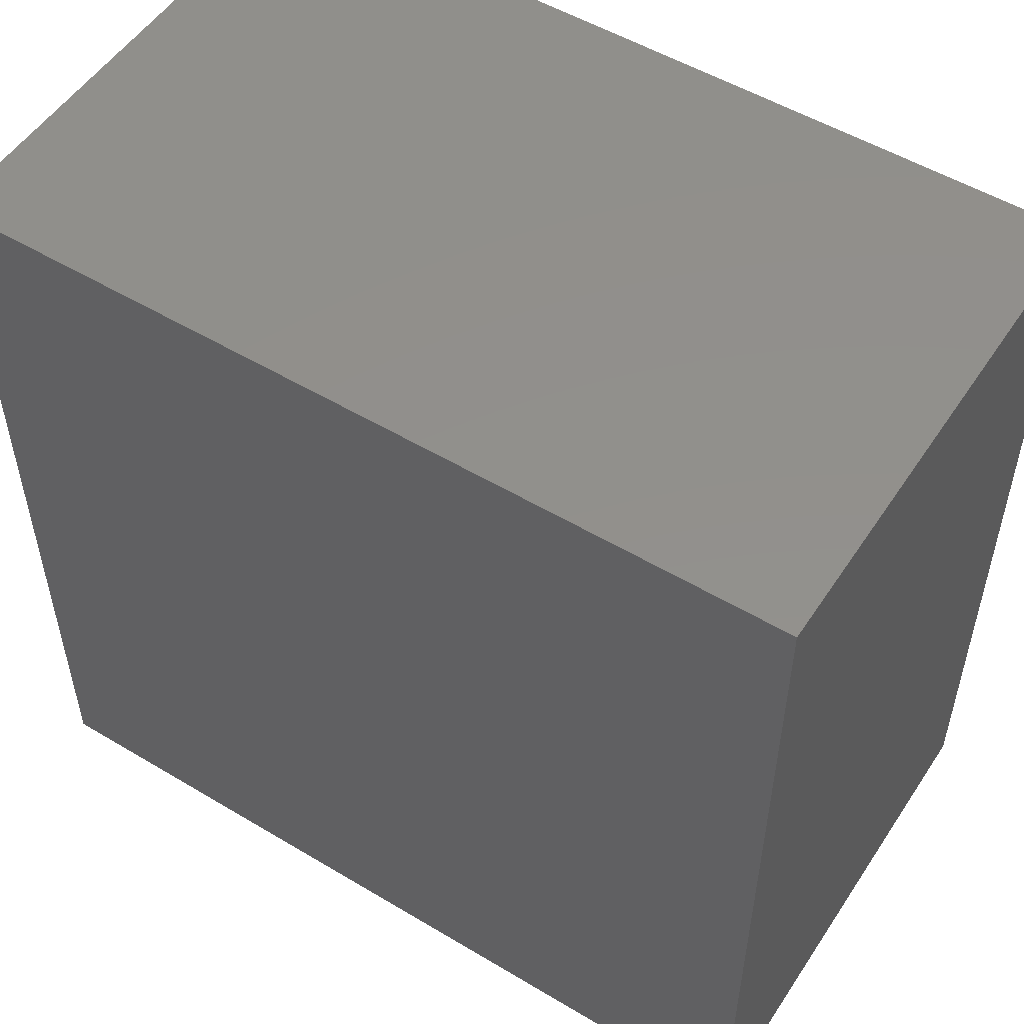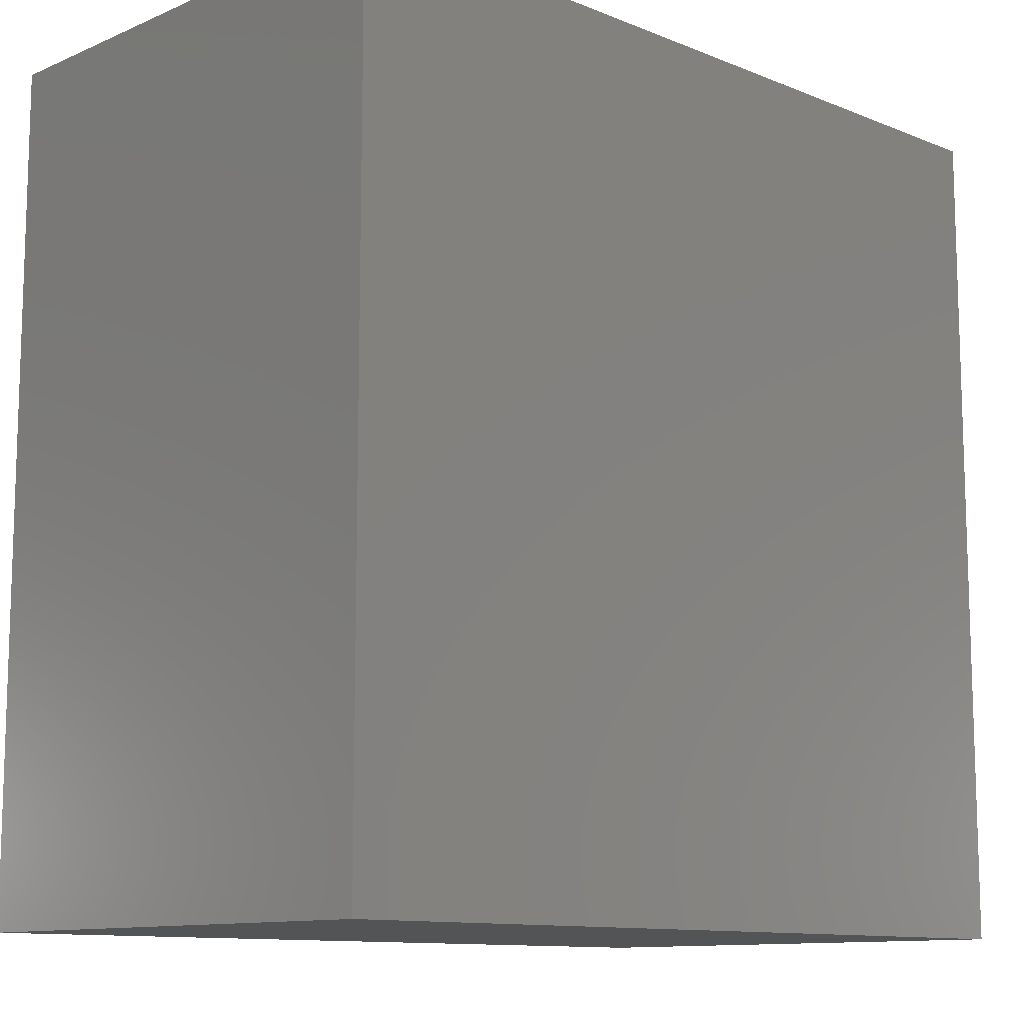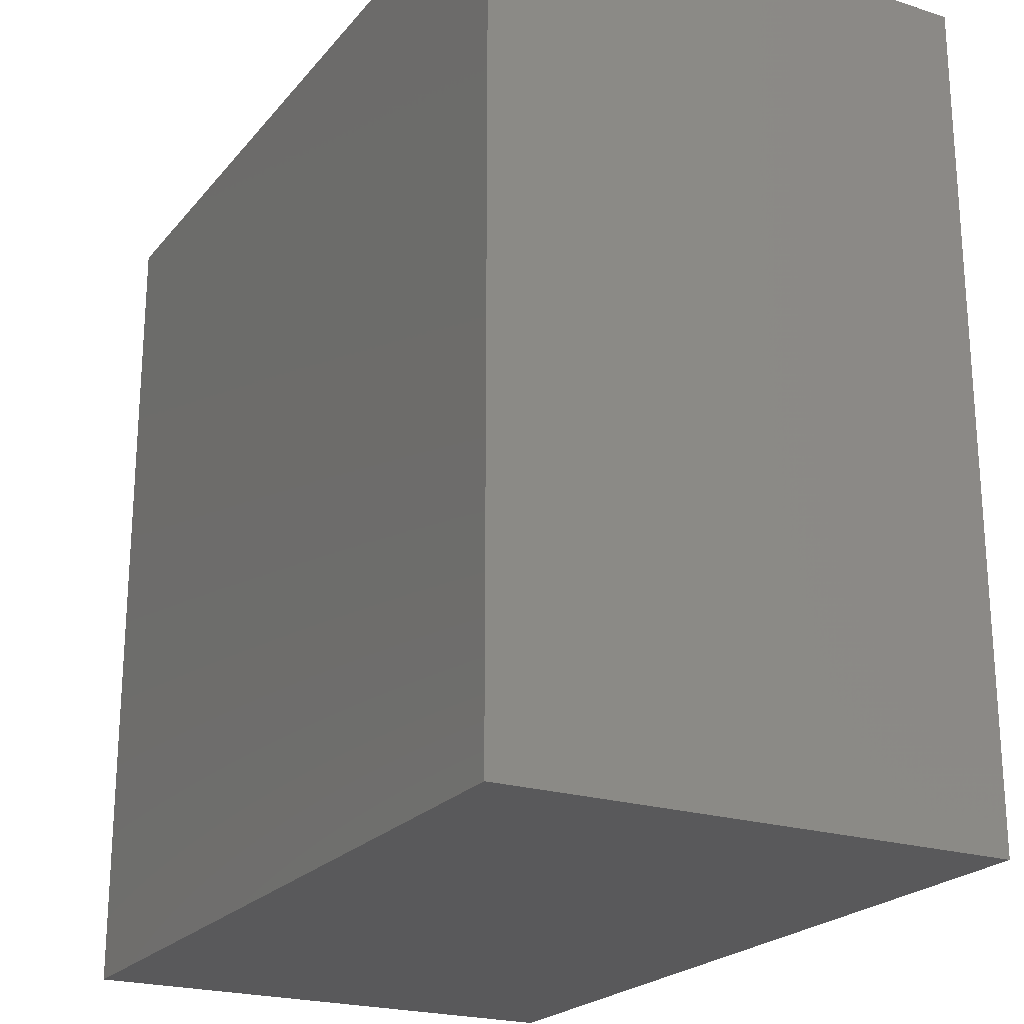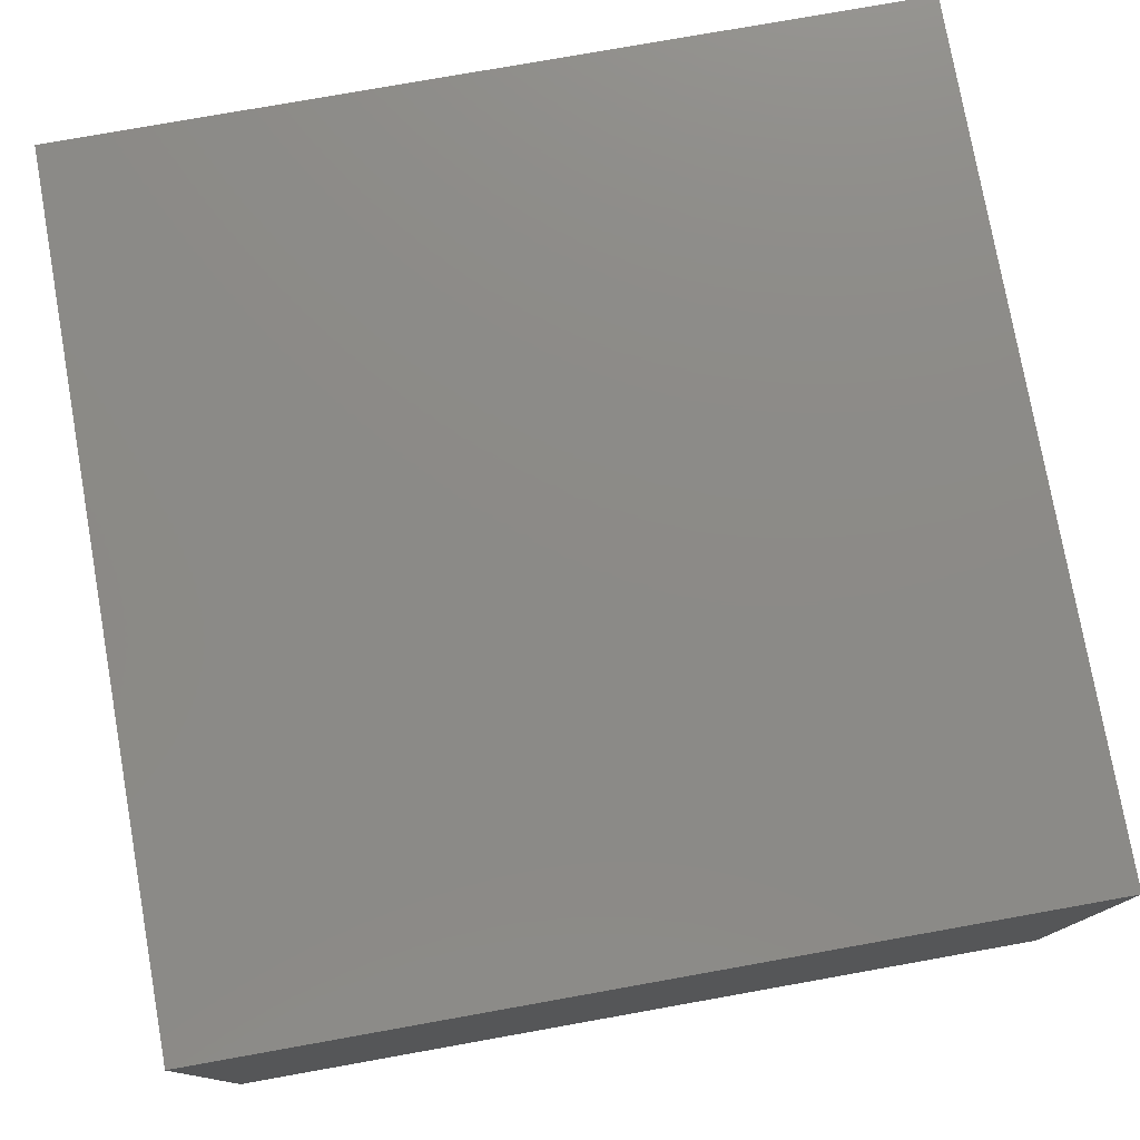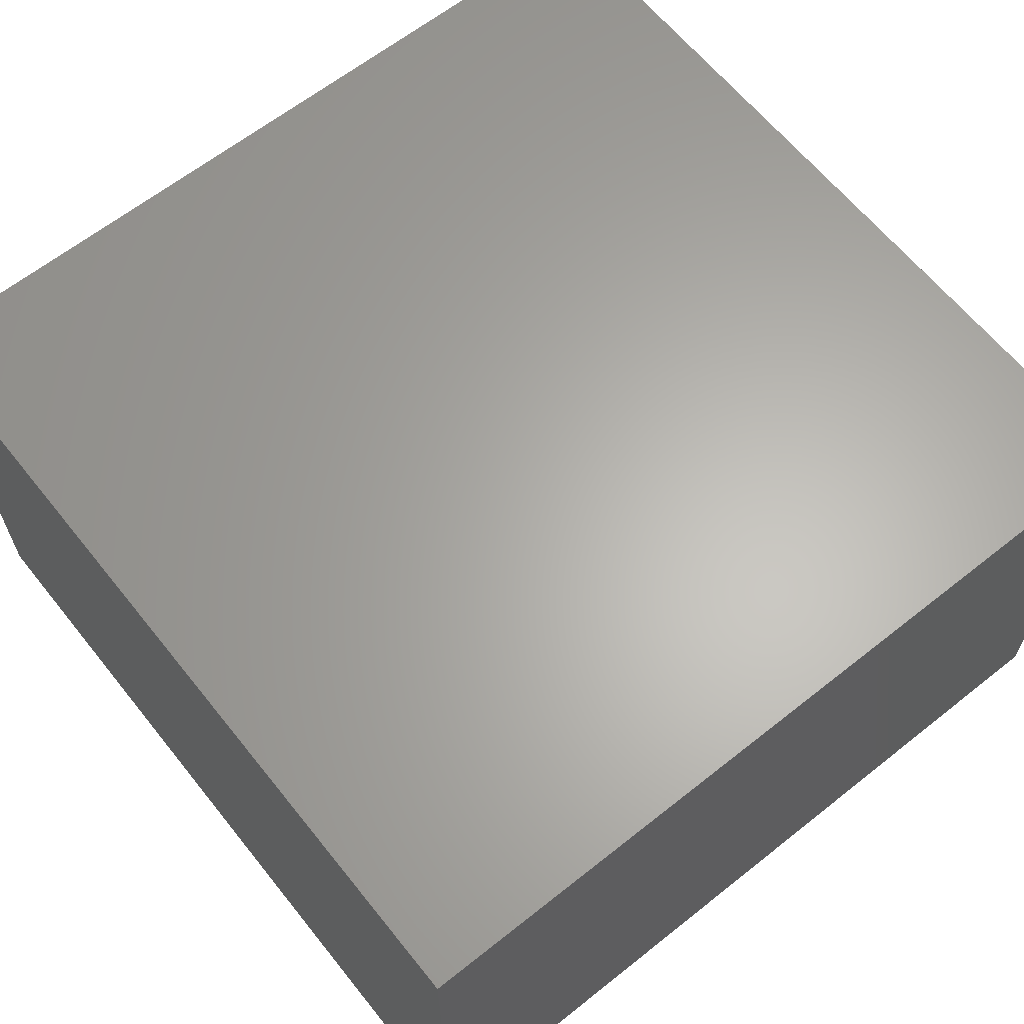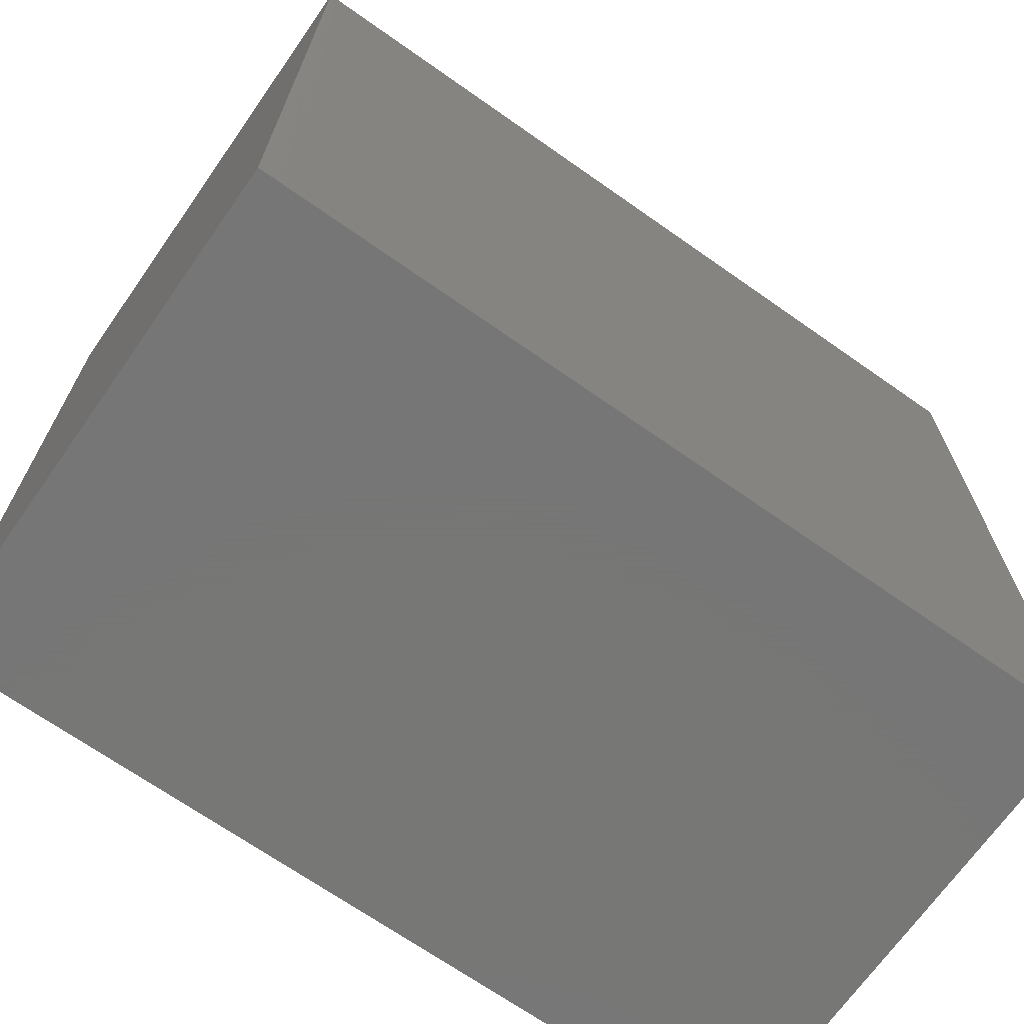
<metadata>
{"format":"stl","ext":"stl","renderer":"f3d","projection":"perspective","resolution":1024,"background":"white","views":[{"elev":52.8,"azim":-147.3,"up":"+Y"},{"elev":-11.3,"azim":135.8,"up":"+Y"},{"elev":-22.2,"azim":-118.5,"up":"+Y"},{"elev":77.3,"azim":169.9,"up":"+Z"},{"elev":63.7,"azim":-128.7,"up":"+Z"},{"elev":-69.2,"azim":144.9,"up":"+Y"}]}
</metadata>
<code>
# stl→obj: 16 verts, 24 faces
v -10 10 12
v 10 10 0
v -10 10 0
v 10 10 12
v -10 -10 0
v -10 -10 12
v 10 -10 12
v 10 -10 0
v -9 9 1
v -9 -9 11
v -9 -9 1
v -9 9 11
v 9 -9 1
v 9 -9 11
v 9 9 11
v 9 9 1
f 1 2 3
f 2 1 4
f 1 5 6
f 5 1 3
f 2 7 8
f 7 2 4
f 7 5 8
f 5 7 6
f 2 5 3
f 5 2 8
f 9 10 11
f 10 9 12
f 10 13 11
f 13 10 14
f 15 13 14
f 13 15 16
f 15 9 16
f 9 15 12
f 13 9 11
f 9 13 16
f 7 1 6
f 1 7 4
f 14 12 10
f 12 14 15

</code>
